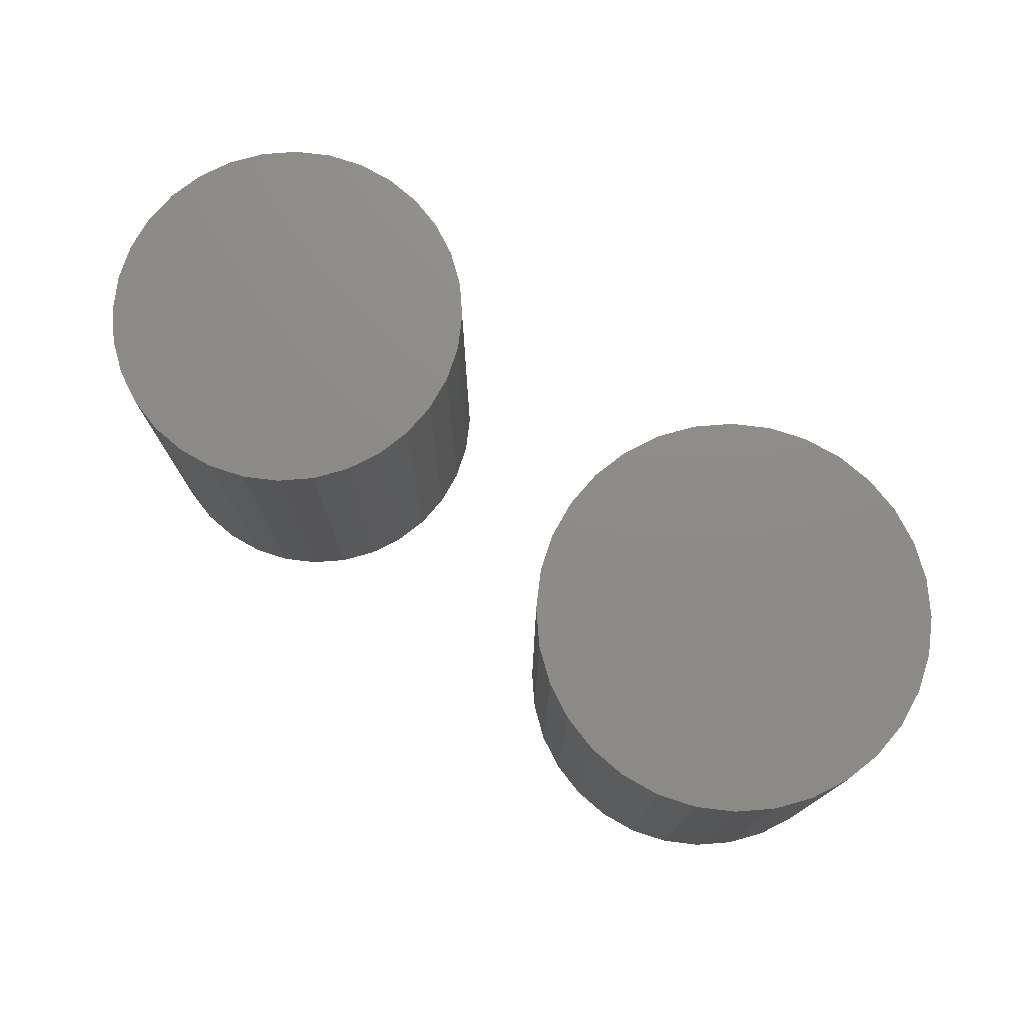
<metadata>
{"format":"stl","ext":"stl","renderer":"f3d","projection":"perspective","resolution":1024,"background":"white","views":[{"elev":75.3,"azim":35.0,"up":"+Y"}]}
</metadata>
<code>
# stl→obj: 384 verts, 760 faces
v -0.5581 -0.1016 0.1373
v -0.5681 -0.1016 0.1363
v -0.5777 -0.1016 0.1333
v -0.548 -0.1016 0.1363
v -0.5384 -0.1016 0.1333
v -0.5866 -0.1016 0.1286
v -0.5295 -0.1016 0.1286
v -0.5943 -0.1016 0.1222
v -0.5218 -0.1016 0.1222
v -0.6007 -0.1016 0.1144
v -0.5154 -0.1016 0.1144
v -0.6055 -0.1016 0.1056
v -0.5106 -0.1016 0.1056
v -0.6084 -0.1016 0.09595
v -0.5077 -0.1016 0.09595
v -0.5077 -0.1016 0.07593
v -0.6055 -0.1016 0.0663
v -0.5106 -0.1016 0.0663
v -0.6007 -0.1016 0.05743
v -0.5154 -0.1016 0.05743
v -0.5943 -0.1016 0.04965
v -0.5218 -0.1016 0.04965
v -0.5866 -0.1016 0.04327
v -0.5295 -0.1016 0.04327
v -0.5777 -0.1016 0.03853
v -0.5384 -0.1016 0.03853
v -0.5681 -0.1016 0.03561
v -0.5581 -0.1016 0.03462
v -0.548 -0.1016 0.03561
v -0.5067 -0.1016 0.08594
v -0.6094 -0.1016 0.08594
v -0.6084 -0.1016 0.07593
v -0.5777 7.39e-18 0.1333
v -0.5681 8.621e-18 0.1363
v -0.5581 9.787e-18 0.1373
v -0.548 1.084e-17 0.1363
v -0.5384 1.175e-17 0.1333
v -0.5866 6.142e-18 0.1286
v -0.5295 1.247e-17 0.1286
v -0.5943 4.925e-18 0.1222
v -0.5218 1.298e-17 0.1222
v -0.6007 3.784e-18 0.1144
v -0.5154 1.326e-17 0.1144
v -0.6055 2.765e-18 0.1056
v -0.5106 1.329e-17 0.1056
v -0.6084 1.907e-18 0.09595
v -0.5077 1.308e-17 0.09595
v -0.5106 1.111e-17 0.0663
v -0.6055 5.853e-19 0.0663
v -0.5077 1.197e-17 0.07593
v -0.6007 6.193e-19 0.05743
v -0.5154 1.009e-17 0.05743
v -0.5943 8.961e-19 0.04965
v -0.5218 8.953e-18 0.04965
v -0.5866 1.405e-18 0.04327
v -0.5295 7.736e-18 0.04327
v -0.5777 2.127e-18 0.03853
v -0.5384 6.487e-18 0.03853
v -0.5681 3.034e-18 0.03561
v -0.5581 4.09e-18 0.03462
v -0.548 5.256e-18 0.03561
v -0.6084 7.954e-19 0.07593
v -0.6094 1.242e-18 0.08594
v -0.5067 1.264e-17 0.08594
v -0.7026 -0.1016 0.1255
v -0.7103 -0.1016 0.1247
v -0.7178 -0.1016 0.1225
v -0.6949 -0.1016 0.1247
v -0.6875 -0.1016 0.1225
v -0.7246 -0.1016 0.1188
v -0.6807 -0.1016 0.1188
v -0.7306 -0.1016 0.1139
v -0.6747 -0.1016 0.1139
v -0.7355 -0.1016 0.1079
v -0.6697 -0.1016 0.1079
v -0.7392 -0.1016 0.1011
v -0.6661 -0.1016 0.1011
v -0.7414 -0.1016 0.09365
v -0.6638 -0.1016 0.09365
v -0.6638 -0.1016 0.07822
v -0.7392 -0.1016 0.0708
v -0.6661 -0.1016 0.0708
v -0.7355 -0.1016 0.06396
v -0.6697 -0.1016 0.06396
v -0.7306 -0.1016 0.05797
v -0.6747 -0.1016 0.05797
v -0.7246 -0.1016 0.05305
v -0.6807 -0.1016 0.05305
v -0.7178 -0.1016 0.04939
v -0.6875 -0.1016 0.04939
v -0.7103 -0.1016 0.04714
v -0.7026 -0.1016 0.04638
v -0.6949 -0.1016 0.04714
v -0.6631 -0.1016 0.08594
v -0.7422 -0.1016 0.08594
v -0.7414 -0.1016 0.07822
v -0.6553 1.22e-17 0.08594
v -0.6553 -0.09375 0.08594
v -0.6562 1.158e-17 0.0767
v -0.6562 -0.09375 0.0767
v -0.6589 1.079e-17 0.06781
v -0.6589 -0.09375 0.06781
v -0.6632 9.851e-18 0.05962
v -0.6632 -0.09375 0.05962
v -0.6691 8.798e-18 0.05244
v -0.6691 -0.09375 0.05244
v -0.6763 7.674e-18 0.04655
v -0.6763 -0.09375 0.04655
v -0.6845 6.522e-18 0.04217
v -0.6845 -0.09375 0.04217
v -0.6934 5.386e-18 0.03948
v -0.6934 -0.09375 0.03948
v -0.7026 4.309e-18 0.03857
v -0.7026 -0.09375 0.03857
v -0.7119 3.334e-18 0.03948
v -0.7119 -0.09375 0.03948
v -0.7208 2.497e-18 0.04217
v -0.7208 -0.09375 0.04217
v -0.7289 1.831e-18 0.04655
v -0.7289 -0.09375 0.04655
v -0.7361 1.361e-18 0.05244
v -0.7361 -0.09375 0.05244
v -0.742 1.105e-18 0.05962
v -0.742 -0.09375 0.05962
v -0.7464 1.074e-18 0.06781
v -0.7464 -0.09375 0.06781
v -0.7491 1.268e-18 0.0767
v -0.7491 -0.09375 0.0767
v -0.75 1.68e-18 0.08594
v -0.75 -0.09375 0.08594
v -0.7491 2.294e-18 0.09518
v -0.7491 -0.09375 0.09518
v -0.7464 3.087e-18 0.1041
v -0.7464 -0.09375 0.1041
v -0.742 4.027e-18 0.1123
v -0.742 -0.09375 0.1123
v -0.7361 5.08e-18 0.1194
v -0.7361 -0.09375 0.1194
v -0.7289 6.204e-18 0.1253
v -0.7289 -0.09375 0.1253
v -0.7208 7.356e-18 0.1297
v -0.7208 -0.09375 0.1297
v -0.7119 8.492e-18 0.1324
v -0.7119 -0.09375 0.1324
v -0.7026 9.568e-18 0.1333
v -0.7026 -0.09375 0.1333
v -0.6934 1.054e-17 0.1324
v -0.6934 -0.09375 0.1324
v -0.6845 1.138e-17 0.1297
v -0.6845 -0.09375 0.1297
v -0.6763 1.205e-17 0.1253
v -0.6763 -0.09375 0.1253
v -0.6691 1.252e-17 0.1194
v -0.6691 -0.09375 0.1194
v -0.6632 1.277e-17 0.1123
v -0.6632 -0.09375 0.1123
v -0.6589 1.28e-17 0.1041
v -0.6589 -0.09375 0.1041
v -0.6562 1.261e-17 0.09518
v -0.6562 -0.09375 0.09518
v -0.6616 -0.1014 0.08594
v -0.6623 -0.1014 0.07792
v -0.6601 -0.101 0.08594
v -0.6609 -0.101 0.07764
v -0.6587 -0.1002 0.08594
v -0.6596 -0.1002 0.07737
v -0.6576 -0.09927 0.08594
v -0.6584 -0.09927 0.07714
v -0.6566 -0.09809 0.08594
v -0.6575 -0.09809 0.07695
v -0.6559 -0.09674 0.08594
v -0.6568 -0.09674 0.07681
v -0.6554 -0.09527 0.08594
v -0.6563 -0.09527 0.07673
v -0.7429 -0.1014 0.07792
v -0.7437 -0.1014 0.08594
v -0.7444 -0.101 0.07764
v -0.7452 -0.101 0.08594
v -0.7457 -0.1002 0.07737
v -0.7465 -0.1002 0.08594
v -0.7468 -0.09927 0.07714
v -0.7477 -0.09927 0.08594
v -0.7478 -0.09809 0.07695
v -0.7487 -0.09809 0.08594
v -0.7485 -0.09674 0.07681
v -0.7494 -0.09674 0.08594
v -0.7489 -0.09527 0.07673
v -0.7498 -0.09527 0.08594
v -0.7406 -0.1014 0.07022
v -0.7419 -0.101 0.06966
v -0.7432 -0.1002 0.06914
v -0.7443 -0.09927 0.06869
v -0.7452 -0.09809 0.06831
v -0.7458 -0.09674 0.06804
v -0.7463 -0.09527 0.06787
v -0.7368 -0.1014 0.06311
v -0.738 -0.101 0.0623
v -0.7391 -0.1002 0.06155
v -0.7401 -0.09927 0.06089
v -0.7409 -0.09809 0.06035
v -0.7415 -0.09674 0.05995
v -0.7419 -0.09527 0.0597
v -0.7317 -0.1014 0.05689
v -0.7327 -0.101 0.05585
v -0.7337 -0.1002 0.0549
v -0.7345 -0.09927 0.05406
v -0.7352 -0.09809 0.05337
v -0.7357 -0.09674 0.05286
v -0.736 -0.09527 0.05255
v -0.7255 -0.1014 0.05178
v -0.7263 -0.101 0.05056
v -0.727 -0.1002 0.04944
v -0.7277 -0.09927 0.04845
v -0.7282 -0.09809 0.04765
v -0.7286 -0.09674 0.04705
v -0.7289 -0.09527 0.04668
v -0.7184 -0.1014 0.04798
v -0.7189 -0.101 0.04663
v -0.7194 -0.1002 0.04538
v -0.7199 -0.09927 0.04429
v -0.7203 -0.09809 0.04339
v -0.7205 -0.09674 0.04272
v -0.7207 -0.09527 0.04231
v -0.7106 -0.1014 0.04565
v -0.7109 -0.101 0.04421
v -0.7112 -0.1002 0.04288
v -0.7114 -0.09927 0.04172
v -0.7116 -0.09809 0.04077
v -0.7118 -0.09674 0.04006
v -0.7118 -0.09527 0.03963
v -0.7026 -0.1014 0.04486
v -0.7026 -0.101 0.04339
v -0.7026 -0.1002 0.04204
v -0.7026 -0.09927 0.04086
v -0.7026 -0.09809 0.03989
v -0.7026 -0.09674 0.03916
v -0.7026 -0.09527 0.03872
v -0.6946 -0.1014 0.04565
v -0.6943 -0.101 0.04421
v -0.6941 -0.1002 0.04288
v -0.6938 -0.09927 0.04172
v -0.6936 -0.09809 0.04077
v -0.6935 -0.09674 0.04006
v -0.6934 -0.09527 0.03963
v -0.6869 -0.1014 0.04798
v -0.6864 -0.101 0.04663
v -0.6858 -0.1002 0.04538
v -0.6854 -0.09927 0.04429
v -0.685 -0.09809 0.04339
v -0.6847 -0.09674 0.04272
v -0.6846 -0.09527 0.04231
v -0.6798 -0.1014 0.05178
v -0.679 -0.101 0.05056
v -0.6782 -0.1002 0.04944
v -0.6776 -0.09927 0.04845
v -0.677 -0.09809 0.04765
v -0.6766 -0.09674 0.04705
v -0.6764 -0.09527 0.04668
v -0.6736 -0.1014 0.05689
v -0.6725 -0.101 0.05585
v -0.6716 -0.1002 0.0549
v -0.6708 -0.09927 0.05406
v -0.6701 -0.09809 0.05337
v -0.6696 -0.09674 0.05286
v -0.6692 -0.09527 0.05255
v -0.6685 -0.1014 0.06311
v -0.6673 -0.101 0.0623
v -0.6661 -0.1002 0.06155
v -0.6651 -0.09927 0.06089
v -0.6643 -0.09809 0.06035
v -0.6637 -0.09674 0.05995
v -0.6634 -0.09527 0.0597
v -0.6647 -0.1014 0.07022
v -0.6633 -0.101 0.06966
v -0.6621 -0.1002 0.06914
v -0.661 -0.09927 0.06869
v -0.6601 -0.09809 0.06831
v -0.6594 -0.09674 0.06804
v -0.659 -0.09527 0.06787
v -0.7429 -0.1014 0.09395
v -0.7444 -0.101 0.09424
v -0.7457 -0.1002 0.0945
v -0.7468 -0.09927 0.09473
v -0.7478 -0.09809 0.09492
v -0.7485 -0.09674 0.09506
v -0.7489 -0.09527 0.09515
v -0.6623 -0.1014 0.09395
v -0.6609 -0.101 0.09424
v -0.6596 -0.1002 0.0945
v -0.6584 -0.09927 0.09473
v -0.6575 -0.09809 0.09492
v -0.6568 -0.09674 0.09506
v -0.6563 -0.09527 0.09515
v -0.6647 -0.1014 0.1017
v -0.6633 -0.101 0.1022
v -0.6621 -0.1002 0.1027
v -0.661 -0.09927 0.1032
v -0.6601 -0.09809 0.1036
v -0.6594 -0.09674 0.1038
v -0.659 -0.09527 0.104
v -0.6685 -0.1014 0.1088
v -0.6673 -0.101 0.1096
v -0.6661 -0.1002 0.1103
v -0.6651 -0.09927 0.111
v -0.6643 -0.09809 0.1115
v -0.6637 -0.09674 0.1119
v -0.6634 -0.09527 0.1122
v -0.6736 -0.1014 0.115
v -0.6725 -0.101 0.116
v -0.6716 -0.1002 0.117
v -0.6708 -0.09927 0.1178
v -0.6701 -0.09809 0.1185
v -0.6696 -0.09674 0.119
v -0.6692 -0.09527 0.1193
v -0.6798 -0.1014 0.1201
v -0.679 -0.101 0.1213
v -0.6782 -0.1002 0.1224
v -0.6776 -0.09927 0.1234
v -0.677 -0.09809 0.1242
v -0.6766 -0.09674 0.1248
v -0.6764 -0.09527 0.1252
v -0.6869 -0.1014 0.1239
v -0.6864 -0.101 0.1252
v -0.6858 -0.1002 0.1265
v -0.6854 -0.09927 0.1276
v -0.685 -0.09809 0.1285
v -0.6847 -0.09674 0.1292
v -0.6846 -0.09527 0.1296
v -0.6946 -0.1014 0.1262
v -0.6943 -0.101 0.1277
v -0.6941 -0.1002 0.129
v -0.6938 -0.09927 0.1302
v -0.6936 -0.09809 0.1311
v -0.6935 -0.09674 0.1318
v -0.6934 -0.09527 0.1322
v -0.7026 -0.1014 0.127
v -0.7026 -0.101 0.1285
v -0.7026 -0.1002 0.1298
v -0.7026 -0.09927 0.131
v -0.7026 -0.09809 0.132
v -0.7026 -0.09674 0.1327
v -0.7026 -0.09527 0.1332
v -0.7106 -0.1014 0.1262
v -0.7109 -0.101 0.1277
v -0.7112 -0.1002 0.129
v -0.7114 -0.09927 0.1302
v -0.7116 -0.09809 0.1311
v -0.7118 -0.09674 0.1318
v -0.7118 -0.09527 0.1322
v -0.7184 -0.1014 0.1239
v -0.7189 -0.101 0.1252
v -0.7194 -0.1002 0.1265
v -0.7199 -0.09927 0.1276
v -0.7203 -0.09809 0.1285
v -0.7205 -0.09674 0.1292
v -0.7207 -0.09527 0.1296
v -0.7255 -0.1014 0.1201
v -0.7263 -0.101 0.1213
v -0.727 -0.1002 0.1224
v -0.7277 -0.09927 0.1234
v -0.7282 -0.09809 0.1242
v -0.7286 -0.09674 0.1248
v -0.7289 -0.09527 0.1252
v -0.7317 -0.1014 0.115
v -0.7327 -0.101 0.116
v -0.7337 -0.1002 0.117
v -0.7345 -0.09927 0.1178
v -0.7352 -0.09809 0.1185
v -0.7357 -0.09674 0.119
v -0.736 -0.09527 0.1193
v -0.7368 -0.1014 0.1088
v -0.738 -0.101 0.1096
v -0.7391 -0.1002 0.1103
v -0.7401 -0.09927 0.111
v -0.7409 -0.09809 0.1115
v -0.7415 -0.09674 0.1119
v -0.7419 -0.09527 0.1122
v -0.7406 -0.1014 0.1017
v -0.7419 -0.101 0.1022
v -0.7432 -0.1002 0.1027
v -0.7443 -0.09927 0.1032
v -0.7452 -0.09809 0.1036
v -0.7458 -0.09674 0.1038
v -0.7463 -0.09527 0.104
f 1 2 3
f 4 1 3
f 4 3 5
f 5 3 6
f 5 6 7
f 7 6 8
f 7 8 9
f 9 8 10
f 9 10 11
f 11 10 12
f 11 12 13
f 13 12 14
f 13 14 15
f 16 17 18
f 18 17 19
f 18 19 20
f 20 19 21
f 20 21 22
f 22 21 23
f 22 23 24
f 24 23 25
f 24 25 26
f 26 25 27
f 26 27 28
f 26 28 29
f 15 14 30
f 30 14 31
f 30 31 16
f 16 31 32
f 16 32 17
f 33 34 35
f 33 35 36
f 37 33 36
f 38 33 37
f 39 38 37
f 40 38 39
f 41 40 39
f 42 40 41
f 43 42 41
f 44 42 43
f 45 44 43
f 46 44 45
f 47 46 45
f 48 49 50
f 51 49 48
f 52 51 48
f 53 51 52
f 54 53 52
f 55 53 54
f 56 55 54
f 57 55 56
f 58 57 56
f 59 57 58
f 60 59 58
f 61 60 58
f 49 62 50
f 50 62 63
f 50 63 64
f 64 63 46
f 64 46 47
f 64 30 50
f 50 30 16
f 50 16 48
f 48 16 18
f 48 18 52
f 52 18 20
f 52 20 54
f 54 20 22
f 54 22 56
f 56 22 24
f 56 24 58
f 58 24 26
f 58 26 61
f 61 26 29
f 61 29 60
f 60 29 28
f 60 28 59
f 59 28 27
f 59 27 57
f 57 27 25
f 57 25 55
f 55 25 23
f 55 23 53
f 53 23 21
f 53 21 51
f 51 21 19
f 51 19 49
f 49 19 17
f 49 17 62
f 62 17 32
f 62 32 63
f 63 32 31
f 63 31 46
f 46 31 14
f 46 14 44
f 44 14 12
f 44 12 42
f 42 12 10
f 42 10 40
f 40 10 8
f 40 8 38
f 38 8 6
f 38 6 33
f 33 6 3
f 33 3 34
f 34 3 2
f 34 2 35
f 35 2 1
f 35 1 36
f 36 1 4
f 36 4 37
f 37 4 5
f 37 5 39
f 39 5 7
f 39 7 41
f 41 7 9
f 41 9 43
f 43 9 11
f 43 11 45
f 45 11 13
f 45 13 47
f 47 13 15
f 47 15 64
f 64 15 30
f 65 66 67
f 68 65 67
f 68 67 69
f 69 67 70
f 69 70 71
f 71 70 72
f 71 72 73
f 73 72 74
f 73 74 75
f 75 74 76
f 75 76 77
f 77 76 78
f 77 78 79
f 80 81 82
f 82 81 83
f 82 83 84
f 84 83 85
f 84 85 86
f 86 85 87
f 86 87 88
f 88 87 89
f 88 89 90
f 90 89 91
f 90 91 92
f 90 92 93
f 79 78 94
f 94 78 95
f 94 95 80
f 80 95 96
f 80 96 81
f 97 98 99
f 99 98 100
f 99 100 101
f 101 100 102
f 101 102 103
f 103 102 104
f 103 104 105
f 105 104 106
f 105 106 107
f 107 106 108
f 107 108 109
f 109 108 110
f 109 110 111
f 111 110 112
f 111 112 113
f 113 112 114
f 113 114 115
f 115 114 116
f 115 116 117
f 117 116 118
f 117 118 119
f 119 118 120
f 119 120 121
f 121 120 122
f 121 122 123
f 123 122 124
f 123 124 125
f 125 124 126
f 125 126 127
f 127 126 128
f 127 128 129
f 129 128 130
f 129 130 131
f 131 130 132
f 131 132 133
f 133 132 134
f 133 134 135
f 135 134 136
f 135 136 137
f 137 136 138
f 137 138 139
f 139 138 140
f 139 140 141
f 141 140 142
f 141 142 143
f 143 142 144
f 143 144 145
f 145 144 146
f 145 146 147
f 147 146 148
f 147 148 149
f 149 148 150
f 149 150 151
f 151 150 152
f 151 152 153
f 153 152 154
f 153 154 155
f 155 154 156
f 155 156 157
f 157 156 158
f 157 158 159
f 159 158 160
f 159 160 97
f 97 160 98
f 94 80 161
f 161 80 162
f 161 162 163
f 163 162 164
f 163 164 165
f 165 164 166
f 165 166 167
f 167 166 168
f 167 168 169
f 169 168 170
f 169 170 171
f 171 170 172
f 171 172 173
f 173 172 174
f 173 174 98
f 98 174 100
f 96 95 175
f 175 95 176
f 175 176 177
f 177 176 178
f 177 178 179
f 179 178 180
f 179 180 181
f 181 180 182
f 181 182 183
f 183 182 184
f 183 184 185
f 185 184 186
f 185 186 187
f 187 186 188
f 187 188 128
f 128 188 130
f 81 96 189
f 189 96 175
f 189 175 190
f 190 175 177
f 190 177 191
f 191 177 179
f 191 179 192
f 192 179 181
f 192 181 193
f 193 181 183
f 193 183 194
f 194 183 185
f 194 185 195
f 195 185 187
f 195 187 126
f 126 187 128
f 83 81 196
f 196 81 189
f 196 189 197
f 197 189 190
f 197 190 198
f 198 190 191
f 198 191 199
f 199 191 192
f 199 192 200
f 200 192 193
f 200 193 201
f 201 193 194
f 201 194 202
f 202 194 195
f 202 195 124
f 124 195 126
f 85 83 203
f 203 83 196
f 203 196 204
f 204 196 197
f 204 197 205
f 205 197 198
f 205 198 206
f 206 198 199
f 206 199 207
f 207 199 200
f 207 200 208
f 208 200 201
f 208 201 209
f 209 201 202
f 209 202 122
f 122 202 124
f 87 85 210
f 210 85 203
f 210 203 211
f 211 203 204
f 211 204 212
f 212 204 205
f 212 205 213
f 213 205 206
f 213 206 214
f 214 206 207
f 214 207 215
f 215 207 208
f 215 208 216
f 216 208 209
f 216 209 120
f 120 209 122
f 89 87 217
f 217 87 210
f 217 210 218
f 218 210 211
f 218 211 219
f 219 211 212
f 219 212 220
f 220 212 213
f 220 213 221
f 221 213 214
f 221 214 222
f 222 214 215
f 222 215 223
f 223 215 216
f 223 216 118
f 118 216 120
f 91 89 224
f 224 89 217
f 224 217 225
f 225 217 218
f 225 218 226
f 226 218 219
f 226 219 227
f 227 219 220
f 227 220 228
f 228 220 221
f 228 221 229
f 229 221 222
f 229 222 230
f 230 222 223
f 230 223 116
f 116 223 118
f 92 91 231
f 231 91 224
f 231 224 232
f 232 224 225
f 232 225 233
f 233 225 226
f 233 226 234
f 234 226 227
f 234 227 235
f 235 227 228
f 235 228 236
f 236 228 229
f 236 229 237
f 237 229 230
f 237 230 114
f 114 230 116
f 93 92 238
f 238 92 231
f 238 231 239
f 239 231 232
f 239 232 240
f 240 232 233
f 240 233 241
f 241 233 234
f 241 234 242
f 242 234 235
f 242 235 243
f 243 235 236
f 243 236 244
f 244 236 237
f 244 237 112
f 112 237 114
f 90 93 245
f 245 93 238
f 245 238 246
f 246 238 239
f 246 239 247
f 247 239 240
f 247 240 248
f 248 240 241
f 248 241 249
f 249 241 242
f 249 242 250
f 250 242 243
f 250 243 251
f 251 243 244
f 251 244 110
f 110 244 112
f 88 90 252
f 252 90 245
f 252 245 253
f 253 245 246
f 253 246 254
f 254 246 247
f 254 247 255
f 255 247 248
f 255 248 256
f 256 248 249
f 256 249 257
f 257 249 250
f 257 250 258
f 258 250 251
f 258 251 108
f 108 251 110
f 86 88 259
f 259 88 252
f 259 252 260
f 260 252 253
f 260 253 261
f 261 253 254
f 261 254 262
f 262 254 255
f 262 255 263
f 263 255 256
f 263 256 264
f 264 256 257
f 264 257 265
f 265 257 258
f 265 258 106
f 106 258 108
f 84 86 266
f 266 86 259
f 266 259 267
f 267 259 260
f 267 260 268
f 268 260 261
f 268 261 269
f 269 261 262
f 269 262 270
f 270 262 263
f 270 263 271
f 271 263 264
f 271 264 272
f 272 264 265
f 272 265 104
f 104 265 106
f 82 84 273
f 273 84 266
f 273 266 274
f 274 266 267
f 274 267 275
f 275 267 268
f 275 268 276
f 276 268 269
f 276 269 277
f 277 269 270
f 277 270 278
f 278 270 271
f 278 271 279
f 279 271 272
f 279 272 102
f 102 272 104
f 80 82 162
f 162 82 273
f 162 273 164
f 164 273 274
f 164 274 166
f 166 274 275
f 166 275 168
f 168 275 276
f 168 276 170
f 170 276 277
f 170 277 172
f 172 277 278
f 172 278 174
f 174 278 279
f 174 279 100
f 100 279 102
f 95 78 176
f 176 78 280
f 176 280 178
f 178 280 281
f 178 281 180
f 180 281 282
f 180 282 182
f 182 282 283
f 182 283 184
f 184 283 284
f 184 284 186
f 186 284 285
f 186 285 188
f 188 285 286
f 188 286 130
f 130 286 132
f 79 94 287
f 287 94 161
f 287 161 288
f 288 161 163
f 288 163 289
f 289 163 165
f 289 165 290
f 290 165 167
f 290 167 291
f 291 167 169
f 291 169 292
f 292 169 171
f 292 171 293
f 293 171 173
f 293 173 160
f 160 173 98
f 77 79 294
f 294 79 287
f 294 287 295
f 295 287 288
f 295 288 296
f 296 288 289
f 296 289 297
f 297 289 290
f 297 290 298
f 298 290 291
f 298 291 299
f 299 291 292
f 299 292 300
f 300 292 293
f 300 293 158
f 158 293 160
f 75 77 301
f 301 77 294
f 301 294 302
f 302 294 295
f 302 295 303
f 303 295 296
f 303 296 304
f 304 296 297
f 304 297 305
f 305 297 298
f 305 298 306
f 306 298 299
f 306 299 307
f 307 299 300
f 307 300 156
f 156 300 158
f 73 75 308
f 308 75 301
f 308 301 309
f 309 301 302
f 309 302 310
f 310 302 303
f 310 303 311
f 311 303 304
f 311 304 312
f 312 304 305
f 312 305 313
f 313 305 306
f 313 306 314
f 314 306 307
f 314 307 154
f 154 307 156
f 71 73 315
f 315 73 308
f 315 308 316
f 316 308 309
f 316 309 317
f 317 309 310
f 317 310 318
f 318 310 311
f 318 311 319
f 319 311 312
f 319 312 320
f 320 312 313
f 320 313 321
f 321 313 314
f 321 314 152
f 152 314 154
f 69 71 322
f 322 71 315
f 322 315 323
f 323 315 316
f 323 316 324
f 324 316 317
f 324 317 325
f 325 317 318
f 325 318 326
f 326 318 319
f 326 319 327
f 327 319 320
f 327 320 328
f 328 320 321
f 328 321 150
f 150 321 152
f 68 69 329
f 329 69 322
f 329 322 330
f 330 322 323
f 330 323 331
f 331 323 324
f 331 324 332
f 332 324 325
f 332 325 333
f 333 325 326
f 333 326 334
f 334 326 327
f 334 327 335
f 335 327 328
f 335 328 148
f 148 328 150
f 65 68 336
f 336 68 329
f 336 329 337
f 337 329 330
f 337 330 338
f 338 330 331
f 338 331 339
f 339 331 332
f 339 332 340
f 340 332 333
f 340 333 341
f 341 333 334
f 341 334 342
f 342 334 335
f 342 335 146
f 146 335 148
f 66 65 343
f 343 65 336
f 343 336 344
f 344 336 337
f 344 337 345
f 345 337 338
f 345 338 346
f 346 338 339
f 346 339 347
f 347 339 340
f 347 340 348
f 348 340 341
f 348 341 349
f 349 341 342
f 349 342 144
f 144 342 146
f 67 66 350
f 350 66 343
f 350 343 351
f 351 343 344
f 351 344 352
f 352 344 345
f 352 345 353
f 353 345 346
f 353 346 354
f 354 346 347
f 354 347 355
f 355 347 348
f 355 348 356
f 356 348 349
f 356 349 142
f 142 349 144
f 70 67 357
f 357 67 350
f 357 350 358
f 358 350 351
f 358 351 359
f 359 351 352
f 359 352 360
f 360 352 353
f 360 353 361
f 361 353 354
f 361 354 362
f 362 354 355
f 362 355 363
f 363 355 356
f 363 356 140
f 140 356 142
f 72 70 364
f 364 70 357
f 364 357 365
f 365 357 358
f 365 358 366
f 366 358 359
f 366 359 367
f 367 359 360
f 367 360 368
f 368 360 361
f 368 361 369
f 369 361 362
f 369 362 370
f 370 362 363
f 370 363 138
f 138 363 140
f 74 72 371
f 371 72 364
f 371 364 372
f 372 364 365
f 372 365 373
f 373 365 366
f 373 366 374
f 374 366 367
f 374 367 375
f 375 367 368
f 375 368 376
f 376 368 369
f 376 369 377
f 377 369 370
f 377 370 136
f 136 370 138
f 76 74 378
f 378 74 371
f 378 371 379
f 379 371 372
f 379 372 380
f 380 372 373
f 380 373 381
f 381 373 374
f 381 374 382
f 382 374 375
f 382 375 383
f 383 375 376
f 383 376 384
f 384 376 377
f 384 377 134
f 134 377 136
f 78 76 280
f 280 76 378
f 280 378 281
f 281 378 379
f 281 379 282
f 282 379 380
f 282 380 283
f 283 380 381
f 283 381 284
f 284 381 382
f 284 382 285
f 285 382 383
f 285 383 286
f 286 383 384
f 286 384 132
f 132 384 134
f 141 143 145
f 141 145 147
f 149 141 147
f 139 141 149
f 151 139 149
f 137 139 151
f 153 137 151
f 135 137 153
f 155 135 153
f 133 135 155
f 157 133 155
f 131 133 157
f 159 131 157
f 101 125 99
f 123 125 101
f 103 123 101
f 121 123 103
f 105 121 103
f 119 121 105
f 107 119 105
f 117 119 107
f 109 117 107
f 115 117 109
f 113 115 109
f 111 113 109
f 125 127 99
f 99 127 129
f 99 129 97
f 97 129 131
f 97 131 159

</code>
